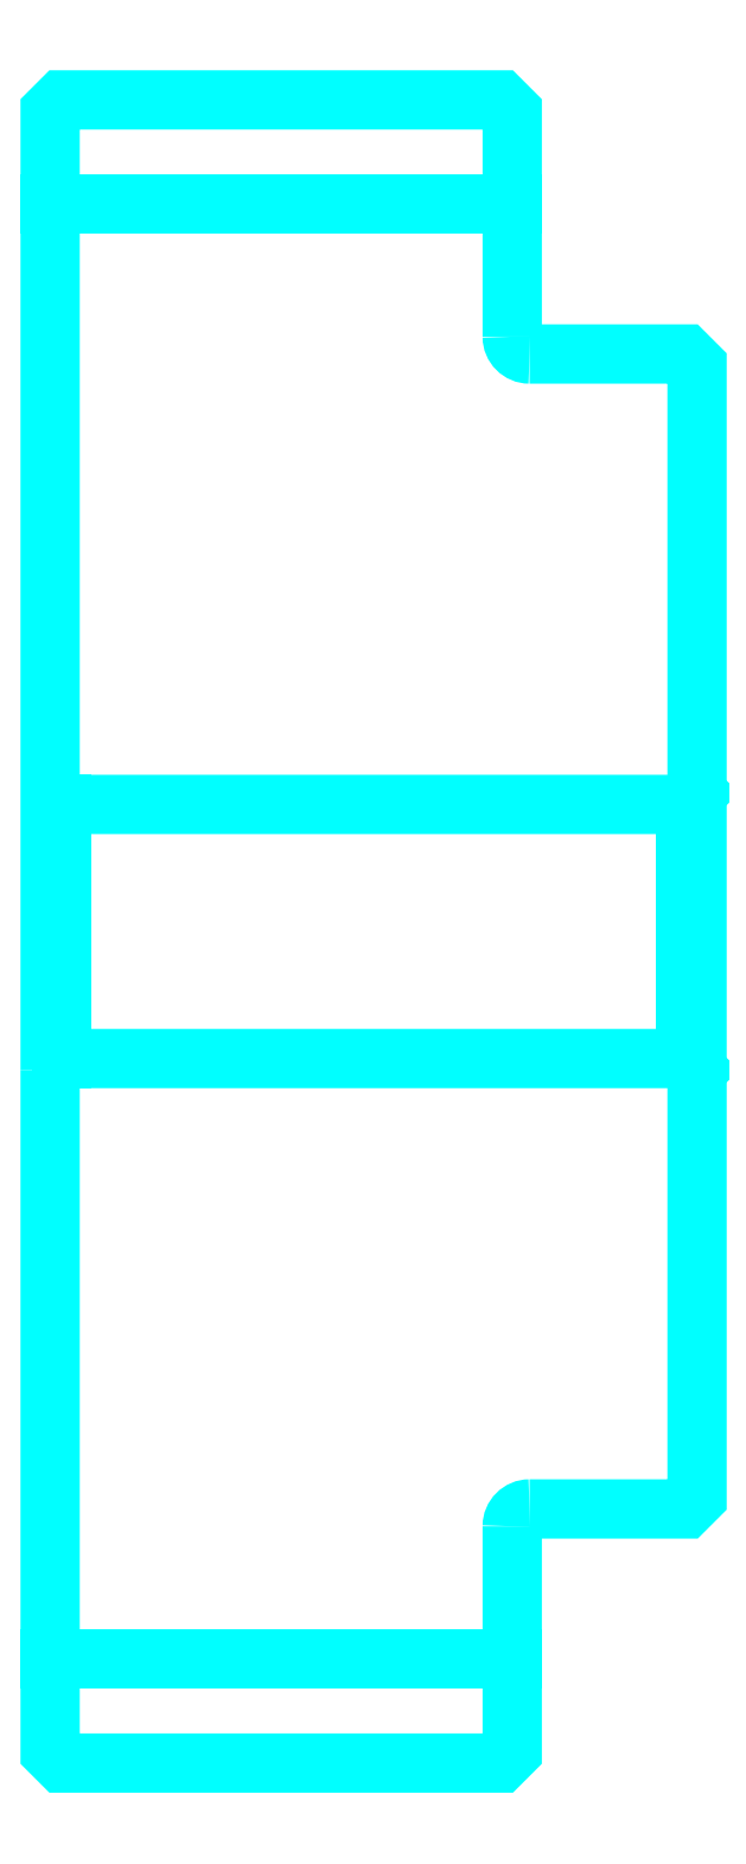
<metadata>
{"format":"dxf","ext":"dxf","renderer":"ezdxf+matplotlib","layout":"modelspace","background":"white","min_lineweight":24,"dpi":150}
</metadata>
<code>
0
SECTION
2
ENTITIES
0
LINE
8
0
10
274.7
20
339.4
30
0
11
314.7
21
339.4
31
0
0
LINE
8
0
10
274.7
20
213.4
30
0
11
314.7
21
213.4
31
0
0
LINE
8
0
10
329.7
20
265.4
30
0
11
330.7
21
264.4
31
0
0
LINE
8
0
10
329.7
20
287.4
30
0
11
330.7
21
288.4
31
0
0
LINE
8
0
10
275.7
20
287.4
30
0
11
275.7
21
265.4
31
0
0
POLYLINE
8
0
66
1
10
0
20
0
30
0
70
2
0
VERTEX
8
0
10
274.7
20
264.4
30
0
70
0
0
VERTEX
8
0
10
275.7
20
265.4
30
0
70
0
0
VERTEX
8
0
10
329.7
20
265.4
30
0
70
0
0
VERTEX
8
0
10
329.7
20
287.4
30
0
70
0
0
VERTEX
8
0
10
275.7
20
287.4
30
0
70
0
0
VERTEX
8
0
10
274.7
20
288.4
30
0
70
0
0
SEQEND
8
0
0
ARC
8
0
10
316.2
20
327.9
30
0
40
1.5
50
180
51
270
0
ARC
8
0
10
316.2
20
224.9
30
0
40
1.5
50
90
51
180
0
POLYLINE
8
0
66
1
10
0
20
0
30
0
70
2
0
VERTEX
8
0
10
274.7
20
264.4
30
0
70
0
0
VERTEX
8
0
10
274.7
20
205.4
30
0
70
0
0
VERTEX
8
0
10
275.7
20
204.4
30
0
70
0
0
VERTEX
8
0
10
313.7
20
204.4
30
0
70
0
0
VERTEX
8
0
10
314.7
20
205.4
30
0
70
0
0
VERTEX
8
0
10
314.7
20
224.9
30
0
70
0
0
SEQEND
8
0
0
POLYLINE
8
0
66
1
10
0
20
0
30
0
70
2
0
VERTEX
8
0
10
316.2
20
226.4
30
0
70
0
0
VERTEX
8
0
10
329.7
20
226.4
30
0
70
0
0
VERTEX
8
0
10
330.7
20
227.4
30
0
70
0
0
VERTEX
8
0
10
330.7
20
325.4
30
0
70
0
0
VERTEX
8
0
10
329.7
20
326.4
30
0
70
0
0
VERTEX
8
0
10
316.2
20
326.4
30
0
70
0
0
SEQEND
8
0
0
POLYLINE
8
0
66
1
10
0
20
0
30
0
70
2
0
VERTEX
8
0
10
314.7
20
327.9
30
0
70
0
0
VERTEX
8
0
10
314.7
20
347.4
30
0
70
0
0
VERTEX
8
0
10
313.7
20
348.4
30
0
70
0
0
VERTEX
8
0
10
275.7
20
348.4
30
0
70
0
0
VERTEX
8
0
10
274.7
20
347.4
30
0
70
0
0
VERTEX
8
0
10
274.7
20
264.4
30
0
70
0
0
SEQEND
8
0
0
ENDSEC
0
EOF

</code>
